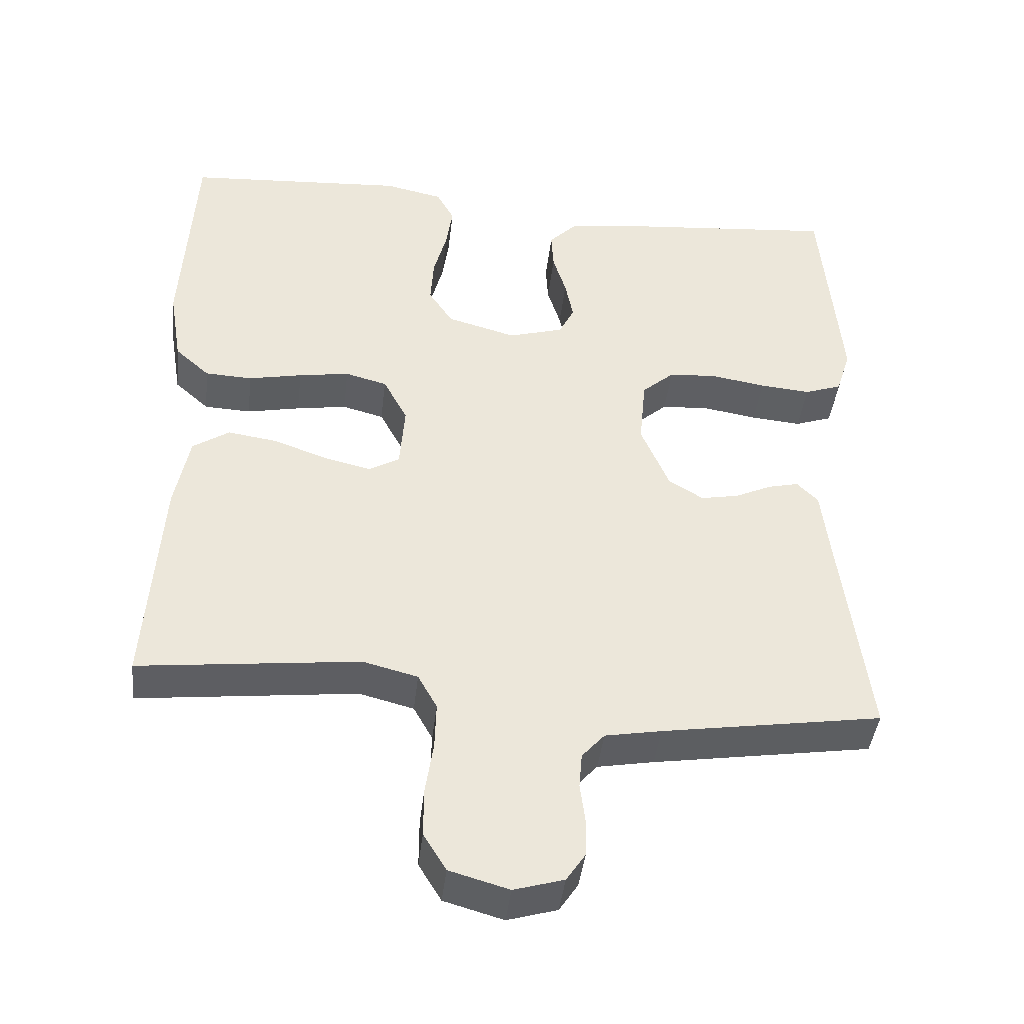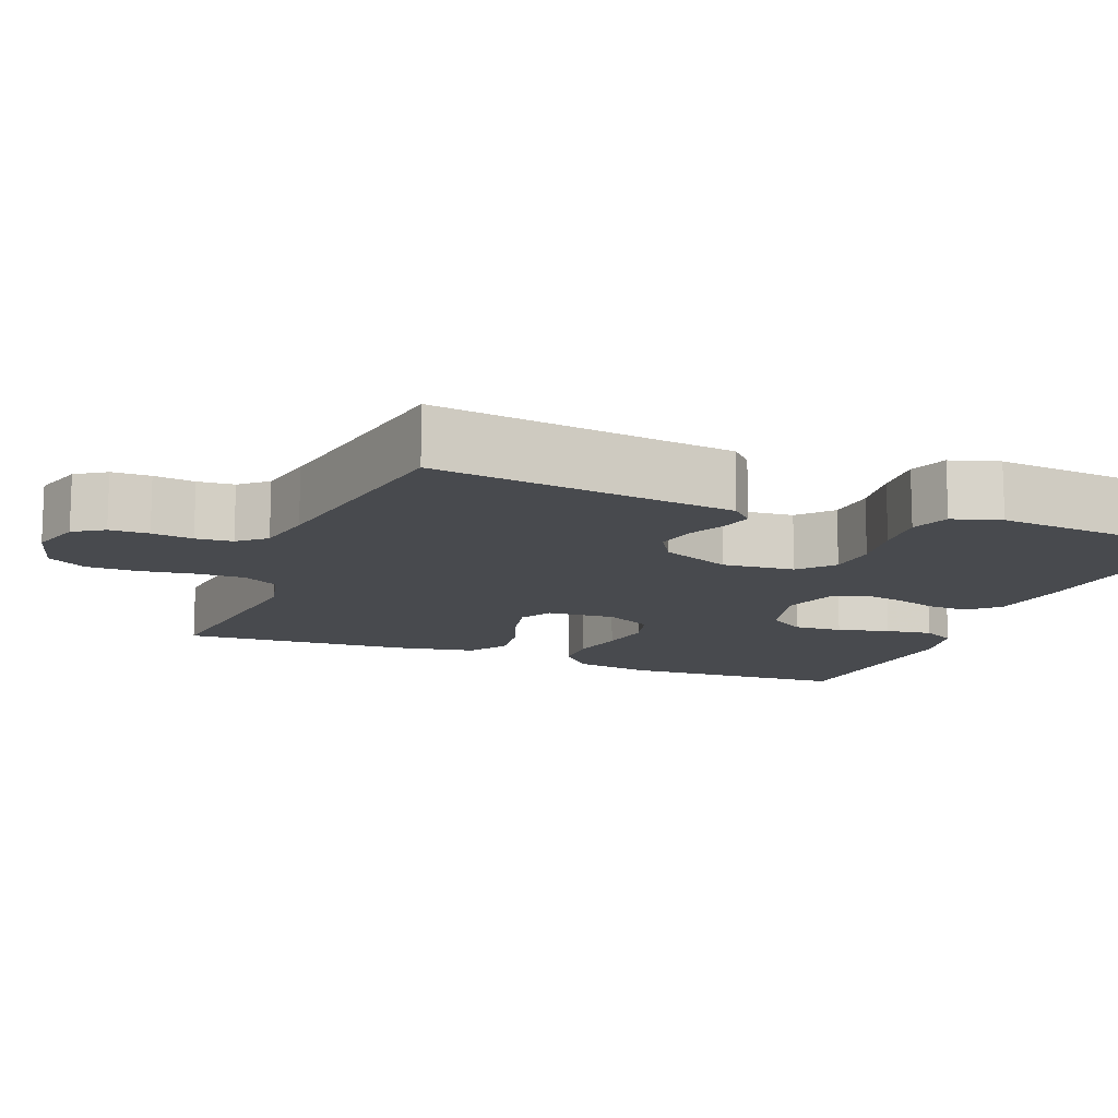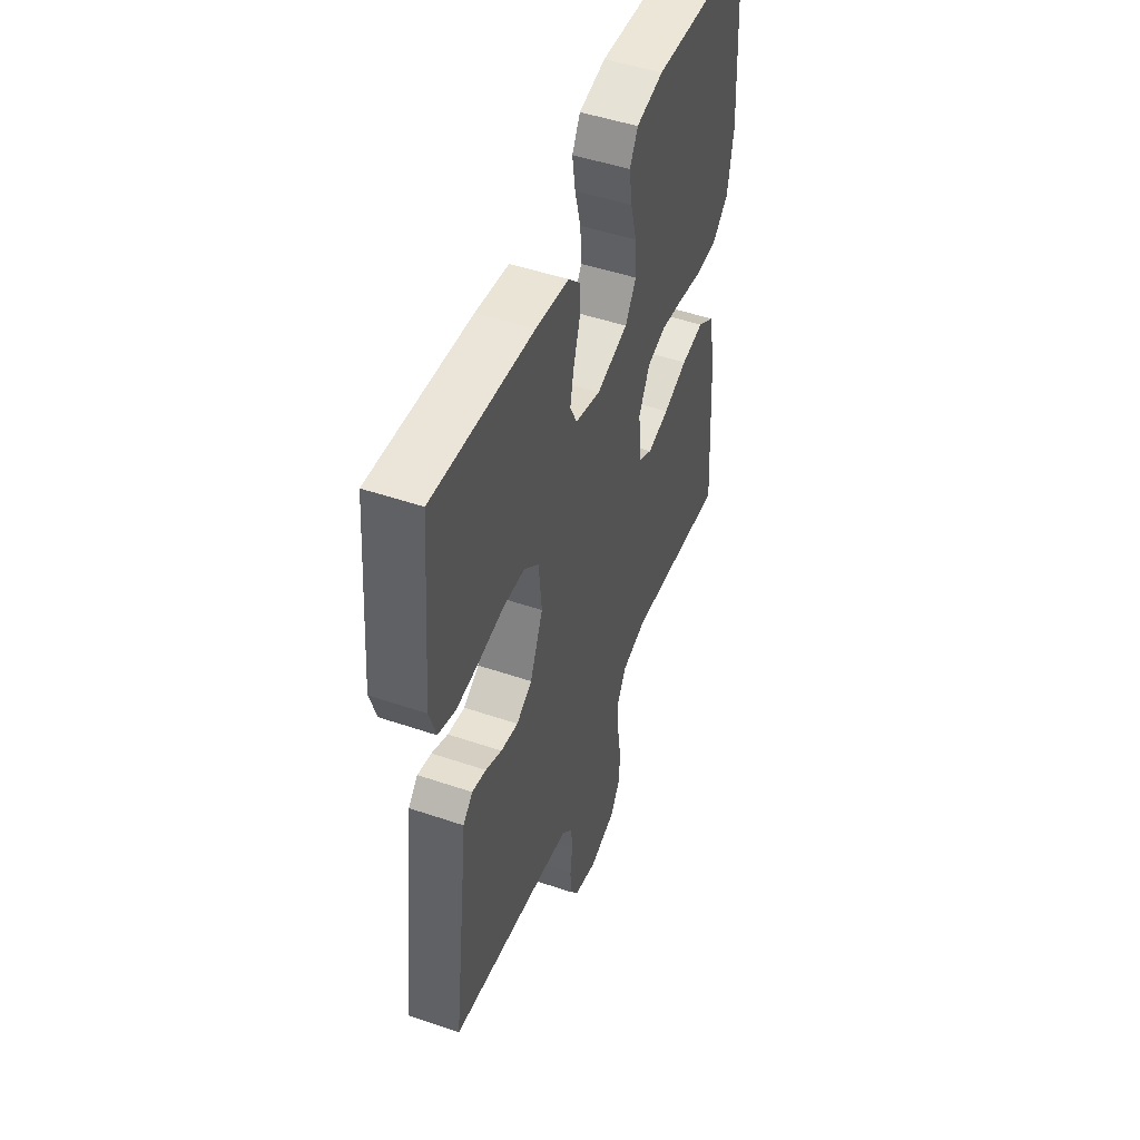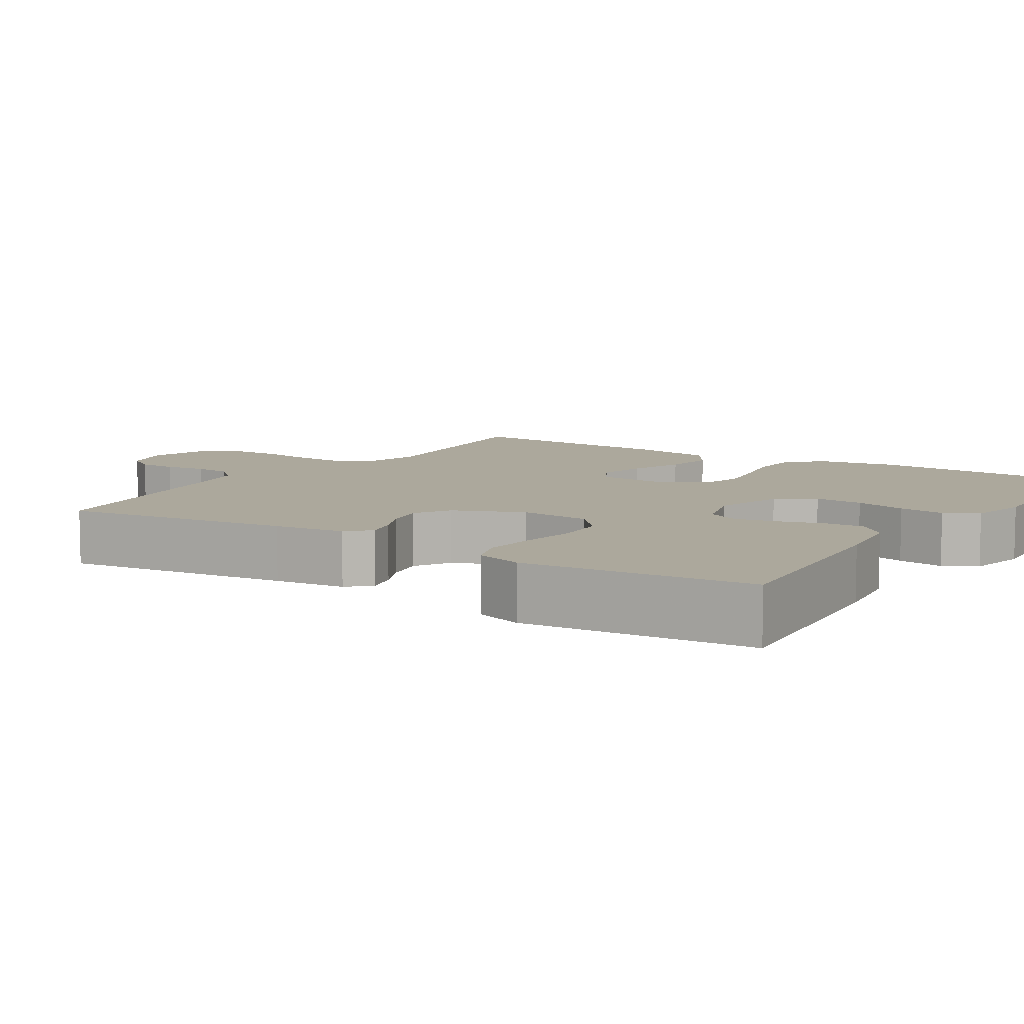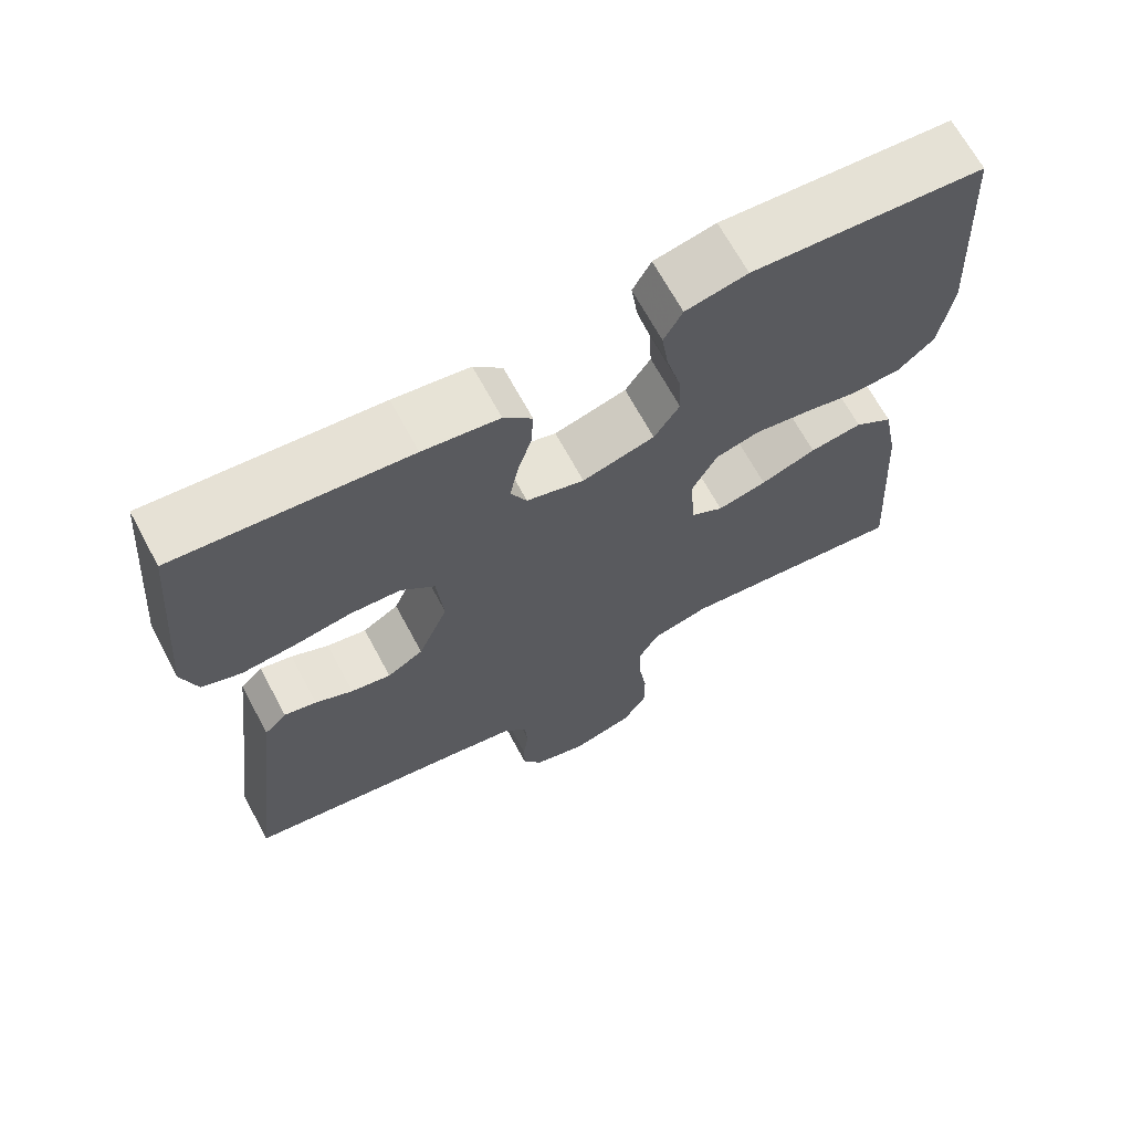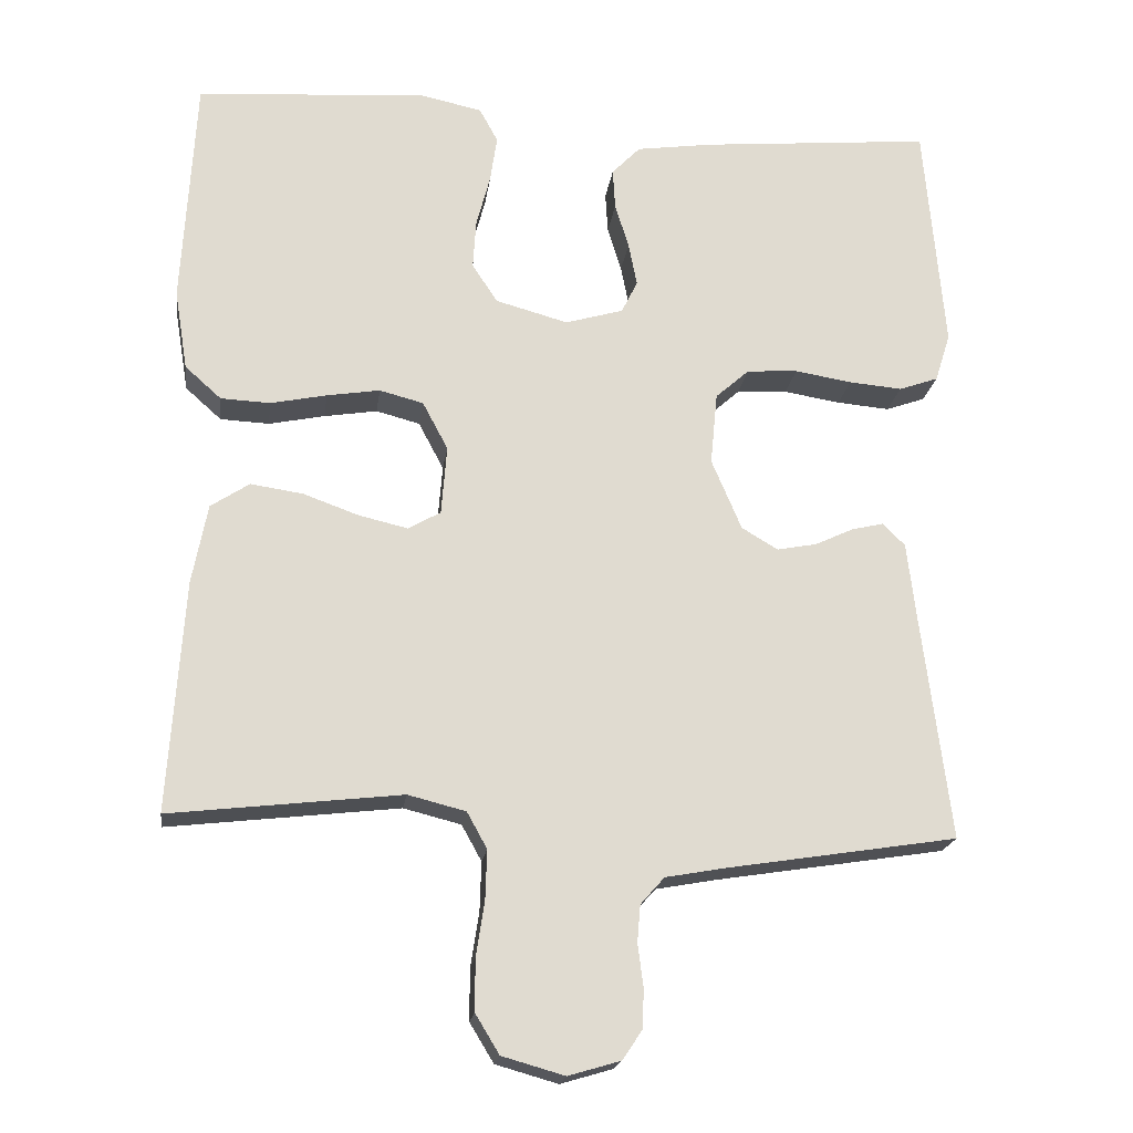
<metadata>
{"format":"obj","ext":"obj","renderer":"f3d","projection":"perspective","resolution":1024,"background":"white","views":[{"elev":-42.3,"azim":173.5,"up":"+Z"},{"elev":-12.8,"azim":-111.8,"up":"+Y"},{"elev":49.1,"azim":-69.3,"up":"+Z"},{"elev":8.5,"azim":-57.1,"up":"+Y"},{"elev":67.6,"azim":-28.3,"up":"+Z"},{"elev":-19.5,"azim":172.5,"up":"+Z"}]}
</metadata>
<code>
v -0.5 0.07 -0.5
v -0.462 0.07 -0.2
v -0.451 0.07 -0.106
v -0.422 0.07 -0.077
v -0.38 0.07 -0.087
v -0.331 0.07 -0.11
v -0.279 0.07 -0.12
v -0.232 0.07 -0.092
v -0.193 0.07 0
v -0.202 0.07 0.094
v -0.246 0.07 0.133
v -0.312 0.07 0.137
v -0.386 0.07 0.125
v -0.455 0.07 0.119
v -0.506 0.07 0.137
v -0.526 0.07 0.2
v -0.5 0.07 0.5
v -0.2 0.07 0.473
v -0.101 0.07 0.459
v -0.064 0.07 0.421
v -0.067 0.07 0.368
v -0.085 0.07 0.31
v -0.096 0.07 0.254
v -0.075 0.07 0.212
v 0 0.07 0.19
v 0.094 0.07 0.216
v 0.127 0.07 0.266
v 0.123 0.07 0.33
v 0.105 0.07 0.398
v 0.096 0.07 0.459
v 0.12 0.07 0.503
v 0.2 0.07 0.52
v 0.5 0.07 0.5
v 0.517 0.07 0.2
v 0.5 0.07 0.096
v 0.453 0.07 0.054
v 0.389 0.07 0.051
v 0.316 0.07 0.066
v 0.247 0.07 0.077
v 0.19 0.07 0.062
v 0.157 0.07 0
v 0.164 0.07 -0.09
v 0.206 0.07 -0.114
v 0.27 0.07 -0.099
v 0.342 0.07 -0.073
v 0.41 0.07 -0.063
v 0.46 0.07 -0.096
v 0.48 0.07 -0.2
v 0.5 0.07 -0.5
v 0.2 0.07 -0.466
v 0.125 0.07 -0.485
v 0.099 0.07 -0.532
v 0.101 0.07 -0.596
v 0.112 0.07 -0.668
v 0.112 0.07 -0.734
v 0.081 0.07 -0.785
v 0 0.07 -0.808
v -0.068 0.07 -0.788
v -0.094 0.07 -0.749
v -0.095 0.07 -0.698
v -0.088 0.07 -0.644
v -0.092 0.07 -0.596
v -0.123 0.07 -0.561
v -0.2 0.07 -0.547
v -0.5 0 -0.5
v -0.462 0 -0.2
v -0.451 0 -0.106
v -0.422 0 -0.077
v -0.38 0 -0.087
v -0.331 0 -0.11
v -0.279 0 -0.12
v -0.232 0 -0.092
v -0.193 0 0
v -0.202 0 0.094
v -0.246 0 0.133
v -0.312 0 0.137
v -0.386 0 0.125
v -0.455 0 0.119
v -0.506 0 0.137
v -0.526 0 0.2
v -0.5 0 0.5
v -0.2 0 0.473
v -0.101 0 0.459
v -0.064 0 0.421
v -0.067 0 0.368
v -0.085 0 0.31
v -0.096 0 0.254
v -0.075 0 0.212
v 0 0 0.19
v 0.094 0 0.216
v 0.127 0 0.266
v 0.123 0 0.33
v 0.105 0 0.398
v 0.096 0 0.459
v 0.12 0 0.503
v 0.2 0 0.52
v 0.5 0 0.5
v 0.517 0 0.2
v 0.5 0 0.096
v 0.453 0 0.054
v 0.389 0 0.051
v 0.316 0 0.066
v 0.247 0 0.077
v 0.19 0 0.062
v 0.157 0 0
v 0.164 0 -0.09
v 0.206 0 -0.114
v 0.27 0 -0.099
v 0.342 0 -0.073
v 0.41 0 -0.063
v 0.46 0 -0.096
v 0.48 0 -0.2
v 0.5 0 -0.5
v 0.2 0 -0.466
v 0.125 0 -0.485
v 0.099 0 -0.532
v 0.101 0 -0.596
v 0.112 0 -0.668
v 0.112 0 -0.734
v 0.081 0 -0.785
v 0 0 -0.808
v -0.068 0 -0.788
v -0.094 0 -0.749
v -0.095 0 -0.698
v -0.088 0 -0.644
v -0.092 0 -0.596
v -0.123 0 -0.561
v -0.2 0 -0.547
f 58 59 60 61
f 58 61 62
f 57 58 62
f 56 57 62
f 53 54 55 56
f 52 53 56 62
f 51 52 62 63
f 47 48 49 50
f 47 50 51
f 44 45 46 47
f 43 44 47 51
f 42 43 51 63
f 35 36 37 38
f 35 38 39
f 34 35 39
f 33 34 39 40
f 31 32 33 40
f 28 29 30 31
f 27 28 31 40
f 19 20 21 22
f 19 22 23
f 18 19 23
f 17 18 23
f 16 17 23 24
f 12 13 14 15
f 12 15 16 24
f 3 4 5 6
f 2 3 6 7
f 64 1 2 7
f 41 42 63 64
f 41 64 7 8
f 26 27 40 41
f 25 26 41 8
f 11 12 24 25
f 10 11 25
f 9 10 25
f 8 9 25
f 125 124 123 122
f 126 125 122
f 126 122 121
f 126 121 120
f 120 119 118 117
f 126 120 117 116
f 127 126 116 115
f 114 113 112 111
f 115 114 111
f 111 110 109 108
f 115 111 108 107
f 127 115 107 106
f 102 101 100 99
f 103 102 99
f 103 99 98
f 104 103 98 97
f 104 97 96 95
f 95 94 93 92
f 104 95 92 91
f 86 85 84 83
f 87 86 83
f 87 83 82
f 87 82 81
f 88 87 81 80
f 79 78 77 76
f 88 80 79 76
f 70 69 68 67
f 71 70 67 66
f 71 66 65 128
f 128 127 106 105
f 72 71 128 105
f 105 104 91 90
f 72 105 90 89
f 89 88 76 75
f 89 75 74
f 89 74 73
f 89 73 72
f 1 65 66 2
f 2 66 67 3
f 3 67 68 4
f 4 68 69 5
f 5 69 70 6
f 6 70 71 7
f 7 71 72 8
f 8 72 73 9
f 9 73 74 10
f 10 74 75 11
f 11 75 76 12
f 12 76 77 13
f 13 77 78 14
f 14 78 79 15
f 15 79 80 16
f 16 80 81 17
f 17 81 82 18
f 18 82 83 19
f 19 83 84 20
f 20 84 85 21
f 21 85 86 22
f 22 86 87 23
f 23 87 88 24
f 24 88 89 25
f 25 89 90 26
f 26 90 91 27
f 27 91 92 28
f 28 92 93 29
f 29 93 94 30
f 30 94 95 31
f 31 95 96 32
f 32 96 97 33
f 33 97 98 34
f 34 98 99 35
f 35 99 100 36
f 36 100 101 37
f 37 101 102 38
f 38 102 103 39
f 39 103 104 40
f 40 104 105 41
f 41 105 106 42
f 42 106 107 43
f 43 107 108 44
f 44 108 109 45
f 45 109 110 46
f 46 110 111 47
f 47 111 112 48
f 48 112 113 49
f 49 113 114 50
f 50 114 115 51
f 51 115 116 52
f 52 116 117 53
f 53 117 118 54
f 54 118 119 55
f 55 119 120 56
f 56 120 121 57
f 57 121 122 58
f 58 122 123 59
f 59 123 124 60
f 60 124 125 61
f 61 125 126 62
f 62 126 127 63
f 63 127 128 64
f 64 128 65 1

</code>
